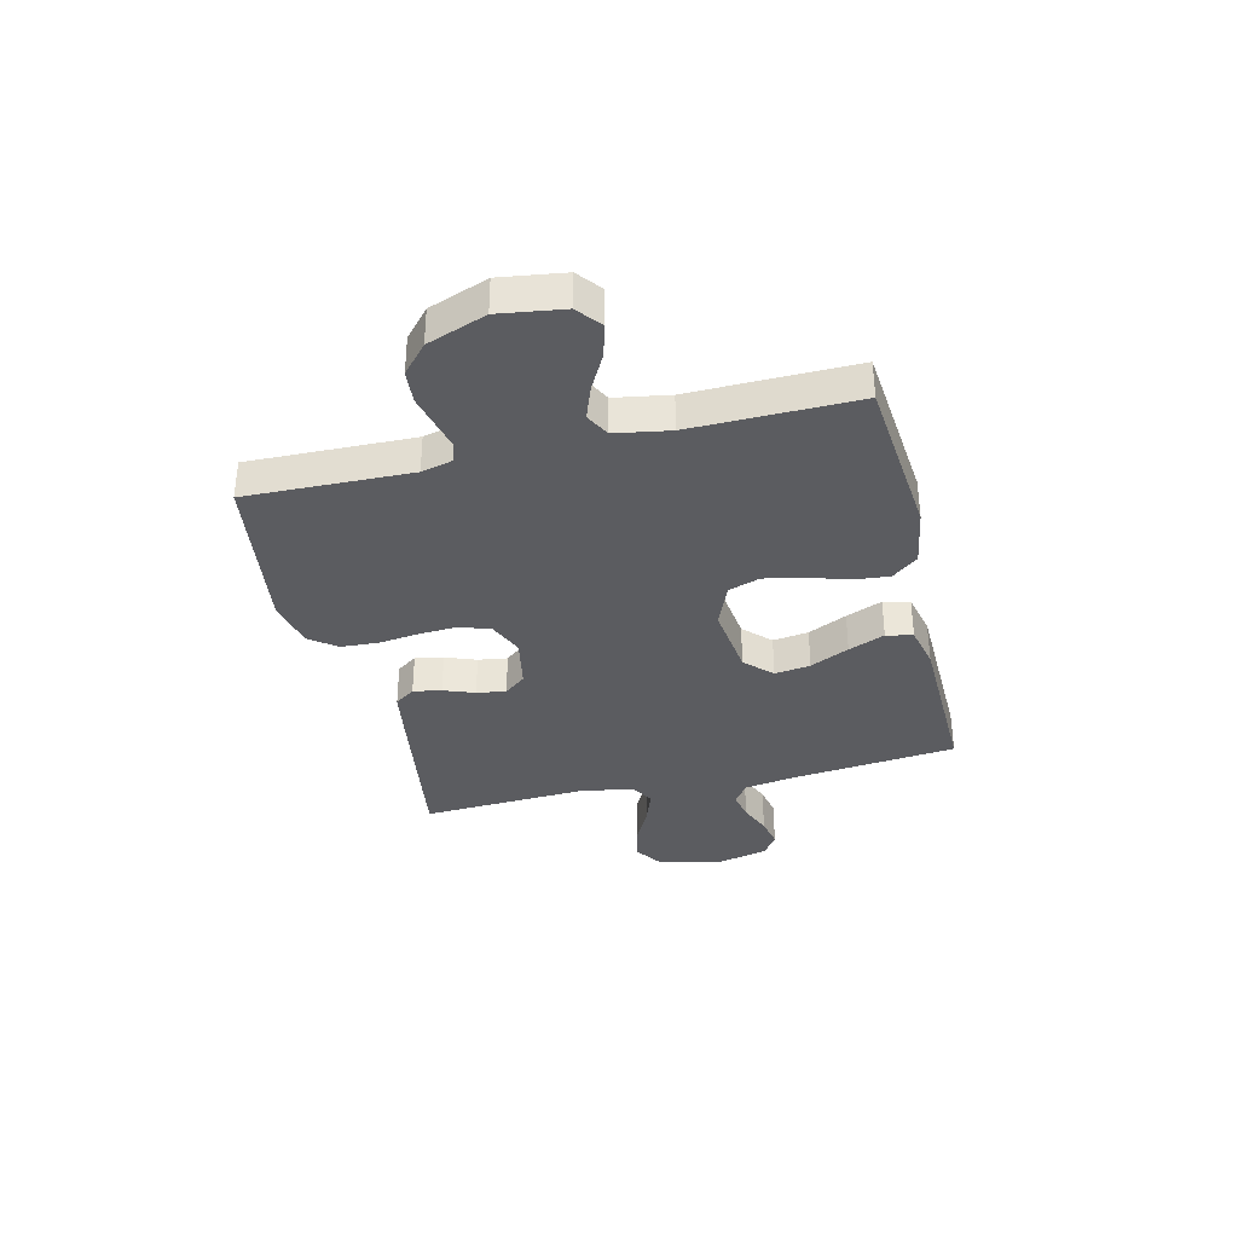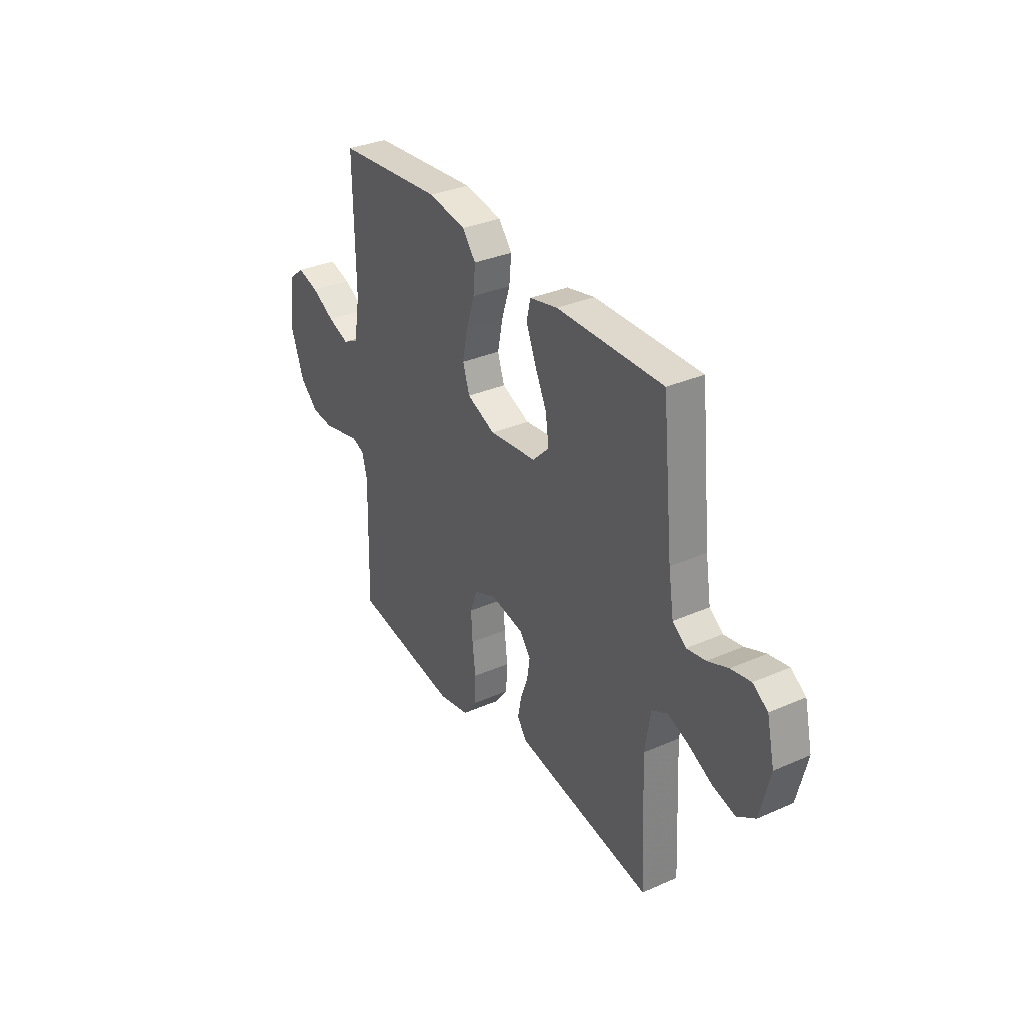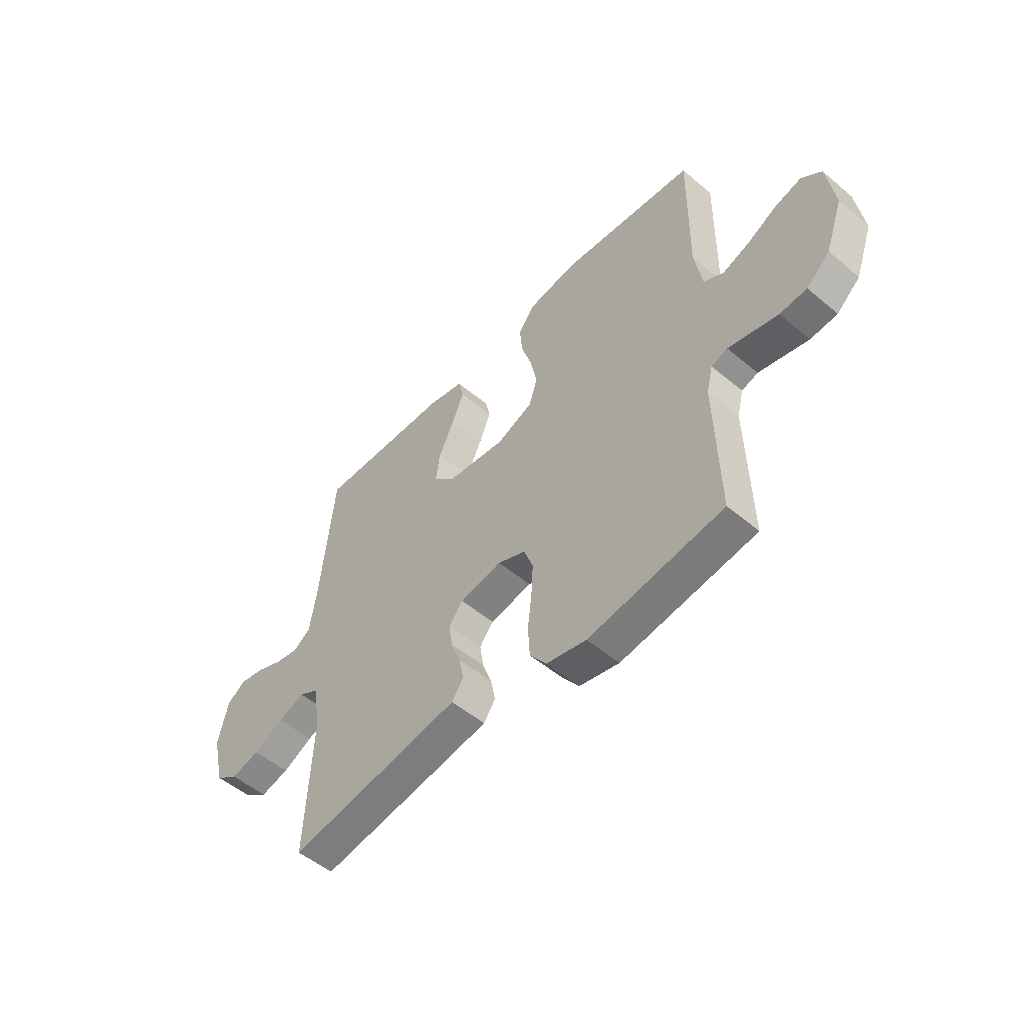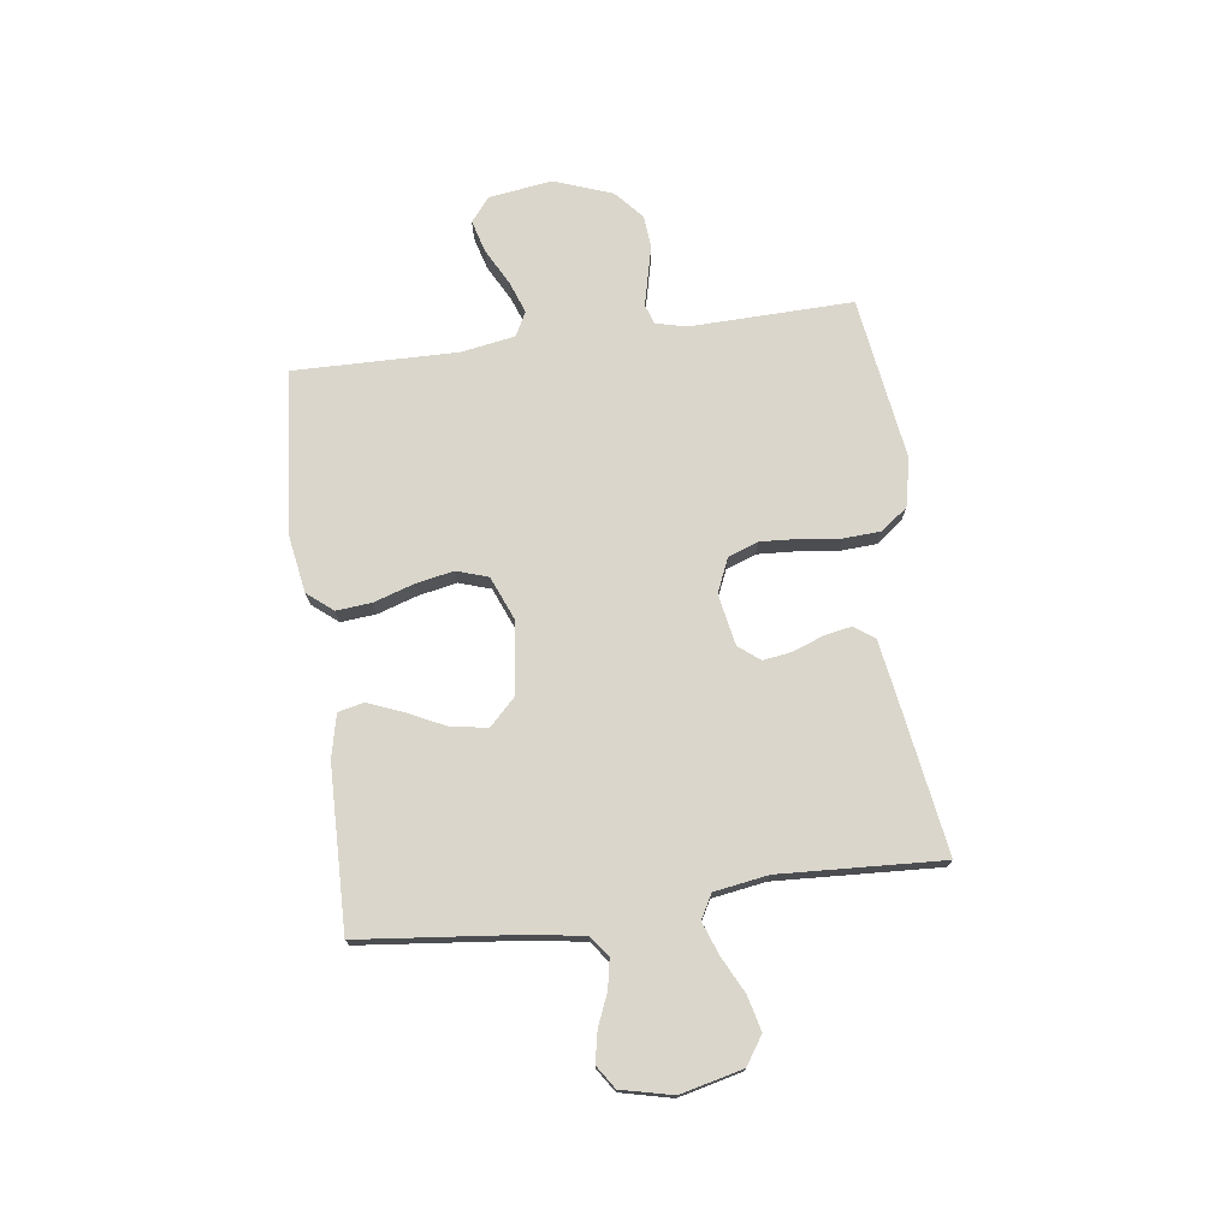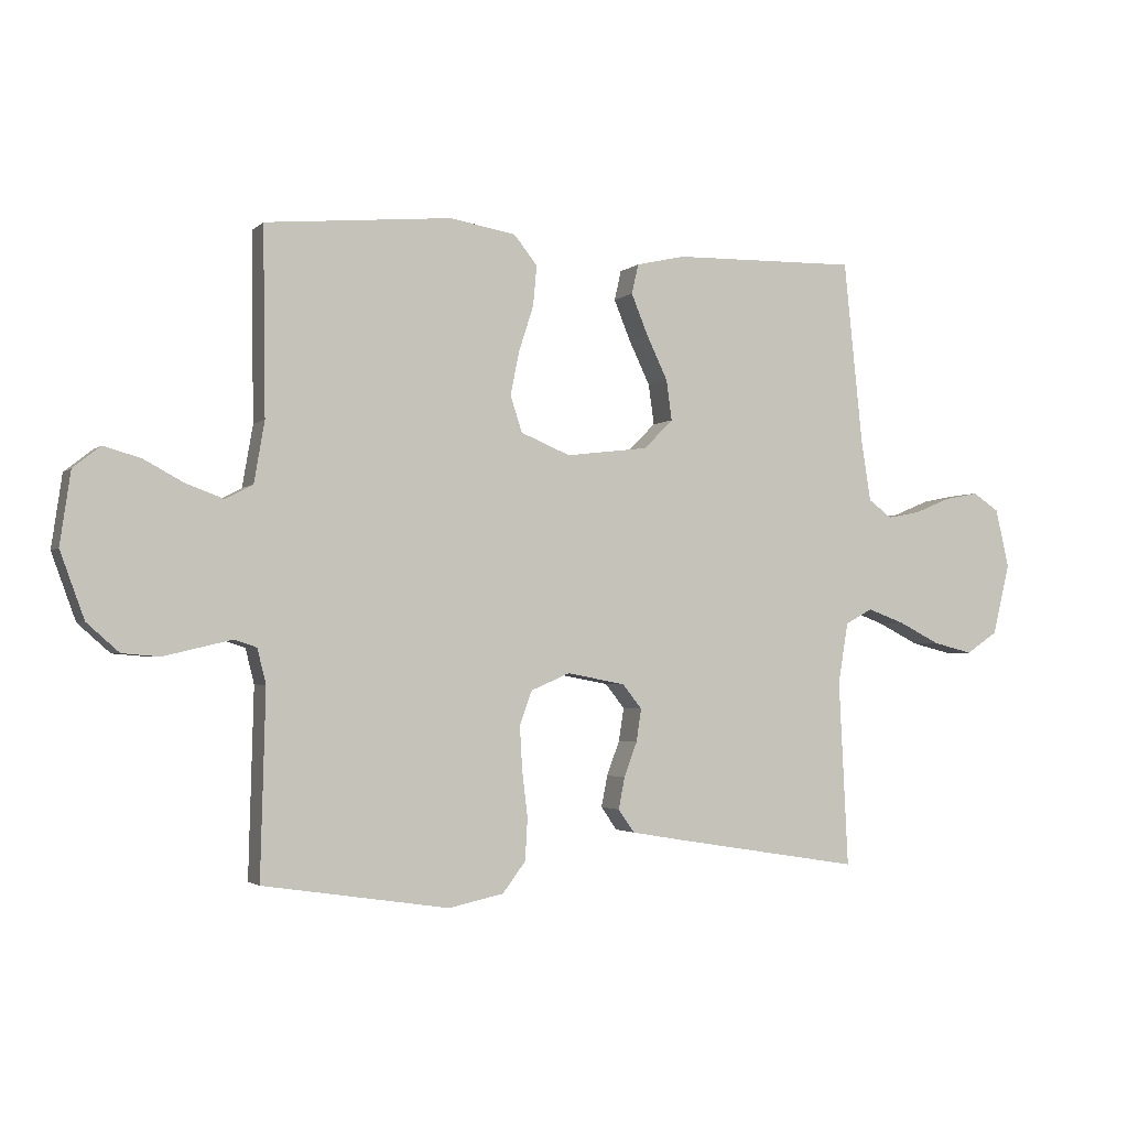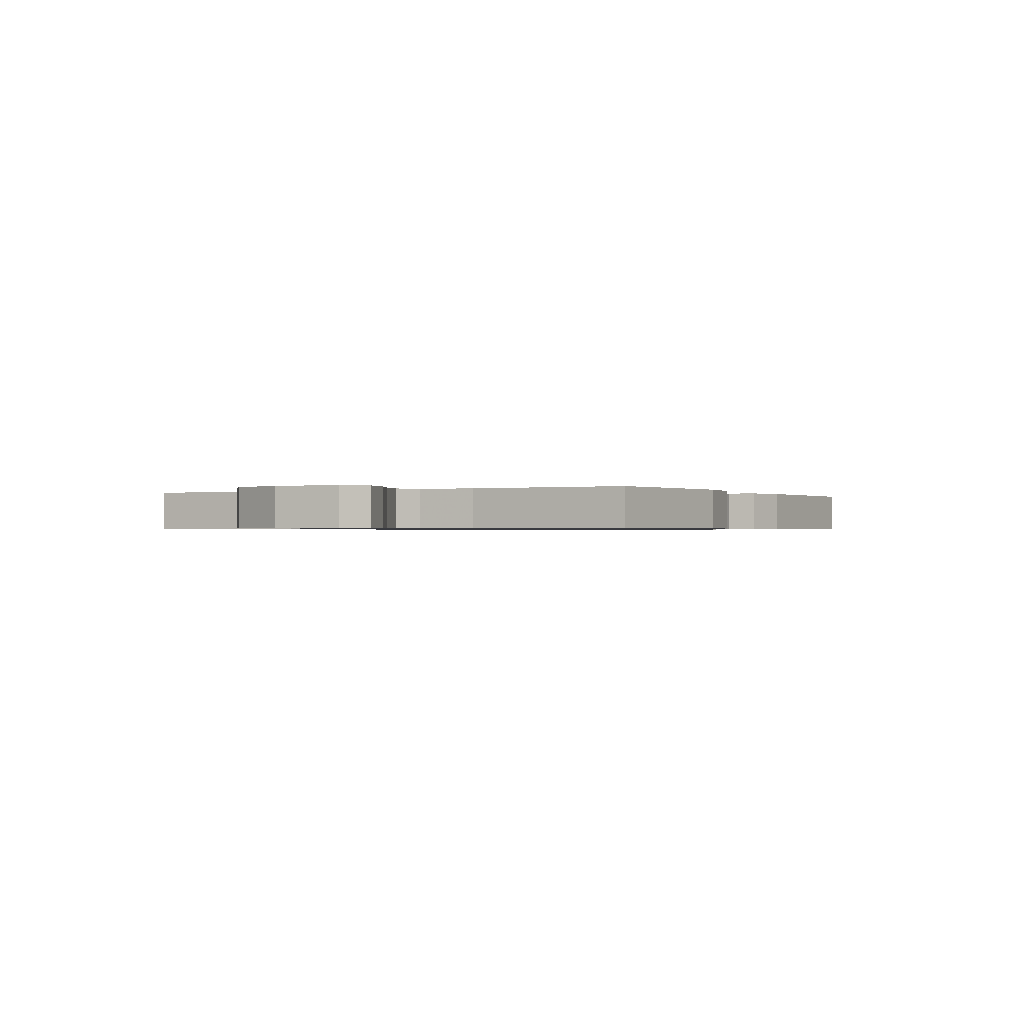
<metadata>
{"format":"obj","ext":"obj","renderer":"f3d","projection":"perspective","resolution":1024,"background":"white","views":[{"elev":-35.2,"azim":-76.4,"up":"+Y"},{"elev":33.3,"azim":59.0,"up":"+Z"},{"elev":-51.8,"azim":-132.3,"up":"+Z"},{"elev":73.9,"azim":82.5,"up":"+Y"},{"elev":-2.5,"azim":-22.2,"up":"+Z"},{"elev":-0.7,"azim":-60.2,"up":"+Y"}]}
</metadata>
<code>
v 0.5 0.07 0.5
v 0.531 0.07 0.2
v 0.546 0.07 0.106
v 0.584 0.07 0.078
v 0.637 0.07 0.088
v 0.695 0.07 0.112
v 0.751 0.07 0.123
v 0.793 0.07 0.095
v 0.815 0.07 0
v 0.787 0.07 -0.115
v 0.736 0.07 -0.149
v 0.672 0.07 -0.133
v 0.605 0.07 -0.099
v 0.545 0.07 -0.077
v 0.501 0.07 -0.101
v 0.485 0.07 -0.2
v 0.5 0.07 -0.5
v 0.2 0.07 -0.452
v 0.112 0.07 -0.437
v 0.086 0.07 -0.4
v 0.096 0.07 -0.349
v 0.117 0.07 -0.293
v 0.125 0.07 -0.24
v 0.094 0.07 -0.201
v 0 0.07 -0.183
v -0.063 0.07 -0.21
v -0.083 0.07 -0.265
v -0.079 0.07 -0.335
v -0.07 0.07 -0.409
v -0.074 0.07 -0.477
v -0.111 0.07 -0.526
v -0.2 0.07 -0.545
v -0.5 0.07 -0.5
v -0.492 0.07 -0.2
v -0.506 0.07 -0.144
v -0.542 0.07 -0.132
v -0.593 0.07 -0.144
v -0.652 0.07 -0.158
v -0.712 0.07 -0.153
v -0.764 0.07 -0.107
v -0.803 0.07 0
v -0.786 0.07 0.117
v -0.742 0.07 0.152
v -0.682 0.07 0.135
v -0.617 0.07 0.1
v -0.557 0.07 0.078
v -0.513 0.07 0.101
v -0.496 0.07 0.2
v -0.5 0.07 0.5
v -0.2 0.07 0.528
v -0.093 0.07 0.51
v -0.055 0.07 0.463
v -0.061 0.07 0.398
v -0.085 0.07 0.324
v -0.099 0.07 0.254
v -0.08 0.07 0.196
v 0 0.07 0.163
v 0.133 0.07 0.179
v 0.18 0.07 0.226
v 0.171 0.07 0.291
v 0.137 0.07 0.362
v 0.11 0.07 0.428
v 0.121 0.07 0.476
v 0.2 0.07 0.494
v 0.5 0 0.5
v 0.531 0 0.2
v 0.546 0 0.106
v 0.584 0 0.078
v 0.637 0 0.088
v 0.695 0 0.112
v 0.751 0 0.123
v 0.793 0 0.095
v 0.815 0 0
v 0.787 0 -0.115
v 0.736 0 -0.149
v 0.672 0 -0.133
v 0.605 0 -0.099
v 0.545 0 -0.077
v 0.501 0 -0.101
v 0.485 0 -0.2
v 0.5 0 -0.5
v 0.2 0 -0.452
v 0.112 0 -0.437
v 0.086 0 -0.4
v 0.096 0 -0.349
v 0.117 0 -0.293
v 0.125 0 -0.24
v 0.094 0 -0.201
v 0 0 -0.183
v -0.063 0 -0.21
v -0.083 0 -0.265
v -0.079 0 -0.335
v -0.07 0 -0.409
v -0.074 0 -0.477
v -0.111 0 -0.526
v -0.2 0 -0.545
v -0.5 0 -0.5
v -0.492 0 -0.2
v -0.506 0 -0.144
v -0.542 0 -0.132
v -0.593 0 -0.144
v -0.652 0 -0.158
v -0.712 0 -0.153
v -0.764 0 -0.107
v -0.803 0 0
v -0.786 0 0.117
v -0.742 0 0.152
v -0.682 0 0.135
v -0.617 0 0.1
v -0.557 0 0.078
v -0.513 0 0.101
v -0.496 0 0.2
v -0.5 0 0.5
v -0.2 0 0.528
v -0.093 0 0.51
v -0.055 0 0.463
v -0.061 0 0.398
v -0.085 0 0.324
v -0.099 0 0.254
v -0.08 0 0.196
v 0 0 0.163
v 0.133 0 0.179
v 0.18 0 0.226
v 0.171 0 0.291
v 0.137 0 0.362
v 0.11 0 0.428
v 0.121 0 0.476
v 0.2 0 0.494
f 63 64 1 2
f 60 61 62 63
f 60 63 2 3
f 59 60 3 4
f 58 59 4
f 57 58 4
f 51 52 53 54
f 51 54 55
f 48 49 50 51
f 47 48 51 55
f 46 47 55 56
f 42 43 44 45
f 42 45 46
f 41 42 46
f 37 38 39 40
f 36 37 40 41
f 35 36 41 46
f 31 32 33 34
f 28 29 30 31
f 27 28 31 34
f 26 27 34 35
f 19 20 21 22
f 19 22 23
f 16 17 18 19
f 15 16 19 23
f 14 15 23 24
f 10 11 12 13
f 10 13 14
f 9 10 14
f 5 6 7 8
f 4 5 8 9
f 57 4 9 14
f 25 26 35 46
f 25 46 56 57
f 14 24 25 57
f 66 65 128 127
f 127 126 125 124
f 67 66 127 124
f 68 67 124 123
f 68 123 122
f 68 122 121
f 118 117 116 115
f 119 118 115
f 115 114 113 112
f 119 115 112 111
f 120 119 111 110
f 109 108 107 106
f 110 109 106
f 110 106 105
f 104 103 102 101
f 105 104 101 100
f 110 105 100 99
f 98 97 96 95
f 95 94 93 92
f 98 95 92 91
f 99 98 91 90
f 86 85 84 83
f 87 86 83
f 83 82 81 80
f 87 83 80 79
f 88 87 79 78
f 77 76 75 74
f 78 77 74
f 78 74 73
f 72 71 70 69
f 73 72 69 68
f 78 73 68 121
f 110 99 90 89
f 121 120 110 89
f 121 89 88 78
f 1 65 66 2
f 2 66 67 3
f 3 67 68 4
f 4 68 69 5
f 5 69 70 6
f 6 70 71 7
f 7 71 72 8
f 8 72 73 9
f 9 73 74 10
f 10 74 75 11
f 11 75 76 12
f 12 76 77 13
f 13 77 78 14
f 14 78 79 15
f 15 79 80 16
f 16 80 81 17
f 17 81 82 18
f 18 82 83 19
f 19 83 84 20
f 20 84 85 21
f 21 85 86 22
f 22 86 87 23
f 23 87 88 24
f 24 88 89 25
f 25 89 90 26
f 26 90 91 27
f 27 91 92 28
f 28 92 93 29
f 29 93 94 30
f 30 94 95 31
f 31 95 96 32
f 32 96 97 33
f 33 97 98 34
f 34 98 99 35
f 35 99 100 36
f 36 100 101 37
f 37 101 102 38
f 38 102 103 39
f 39 103 104 40
f 40 104 105 41
f 41 105 106 42
f 42 106 107 43
f 43 107 108 44
f 44 108 109 45
f 45 109 110 46
f 46 110 111 47
f 47 111 112 48
f 48 112 113 49
f 49 113 114 50
f 50 114 115 51
f 51 115 116 52
f 52 116 117 53
f 53 117 118 54
f 54 118 119 55
f 55 119 120 56
f 56 120 121 57
f 57 121 122 58
f 58 122 123 59
f 59 123 124 60
f 60 124 125 61
f 61 125 126 62
f 62 126 127 63
f 63 127 128 64
f 64 128 65 1

</code>
